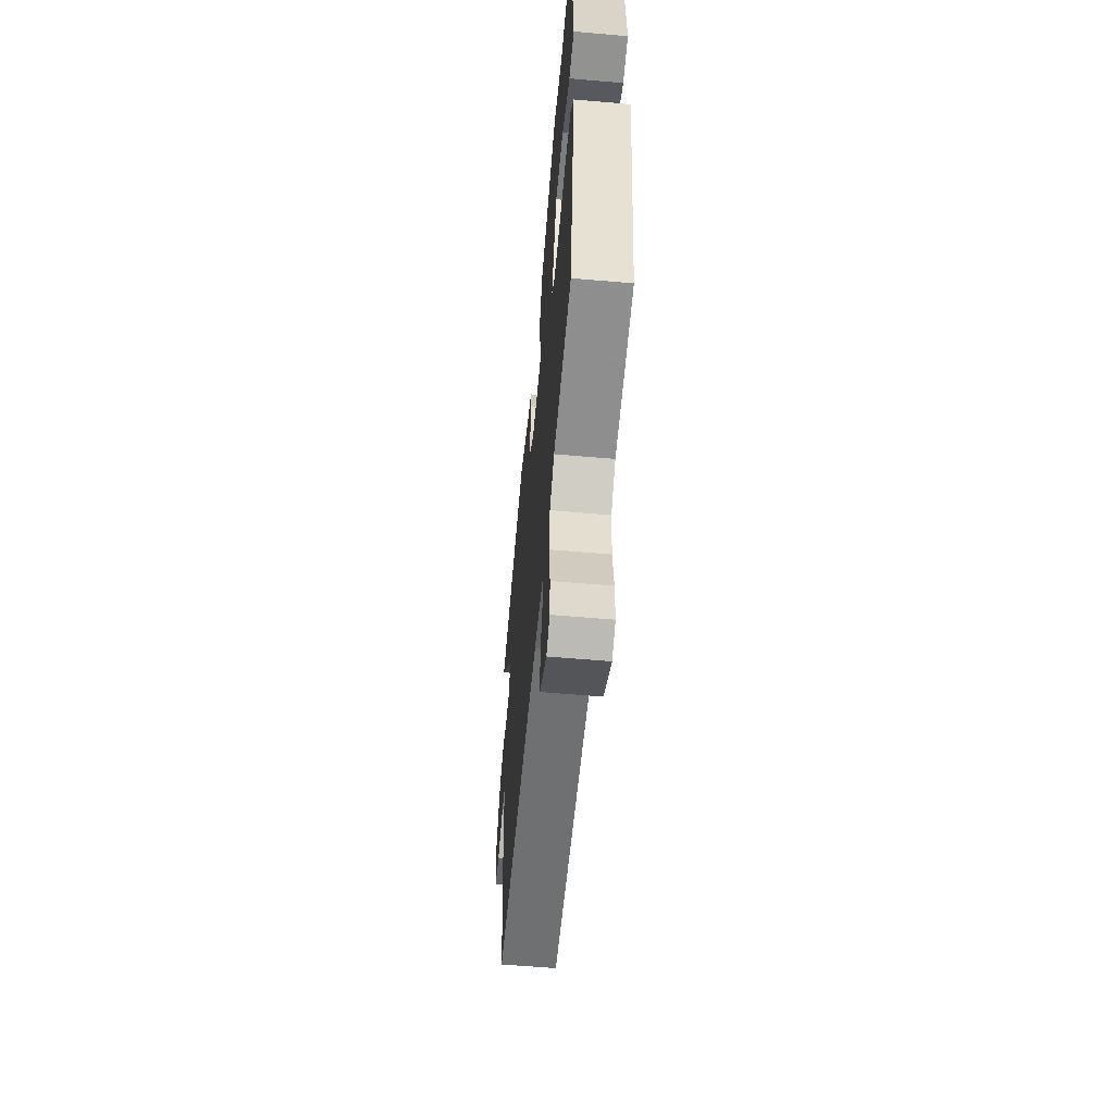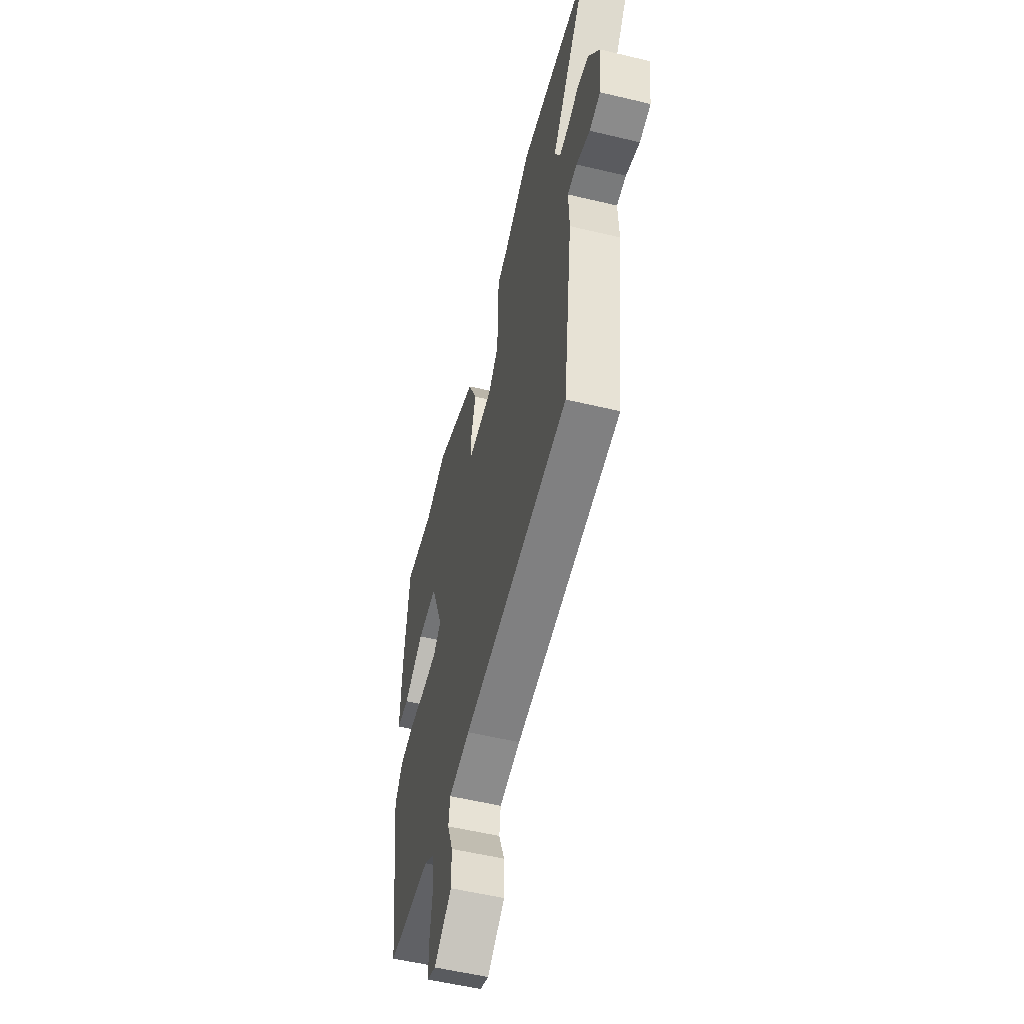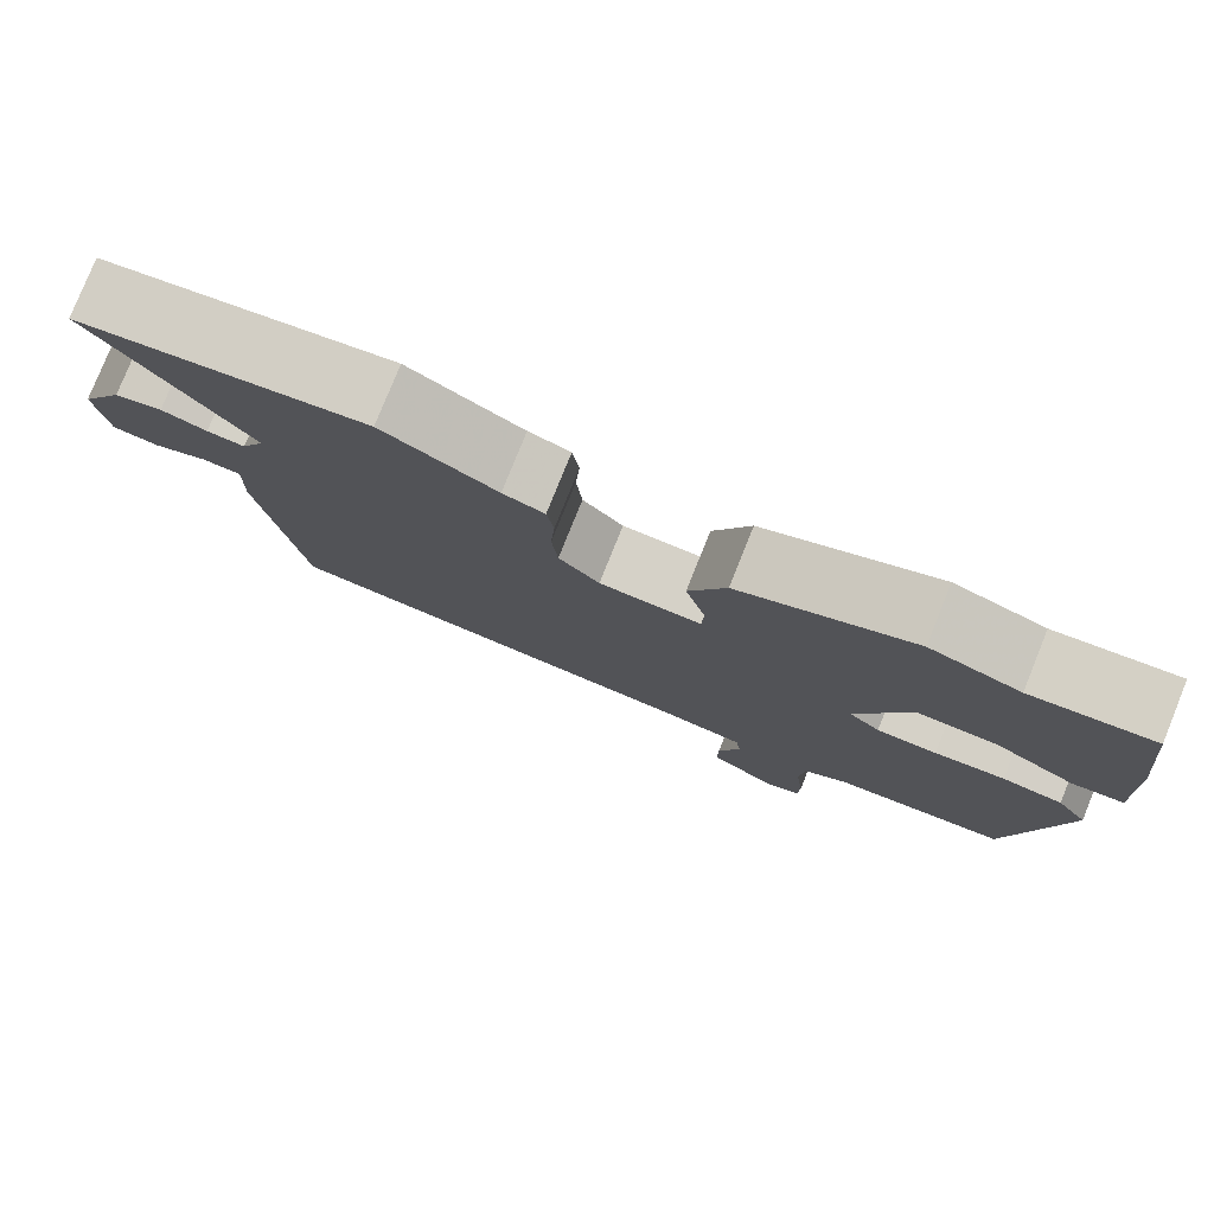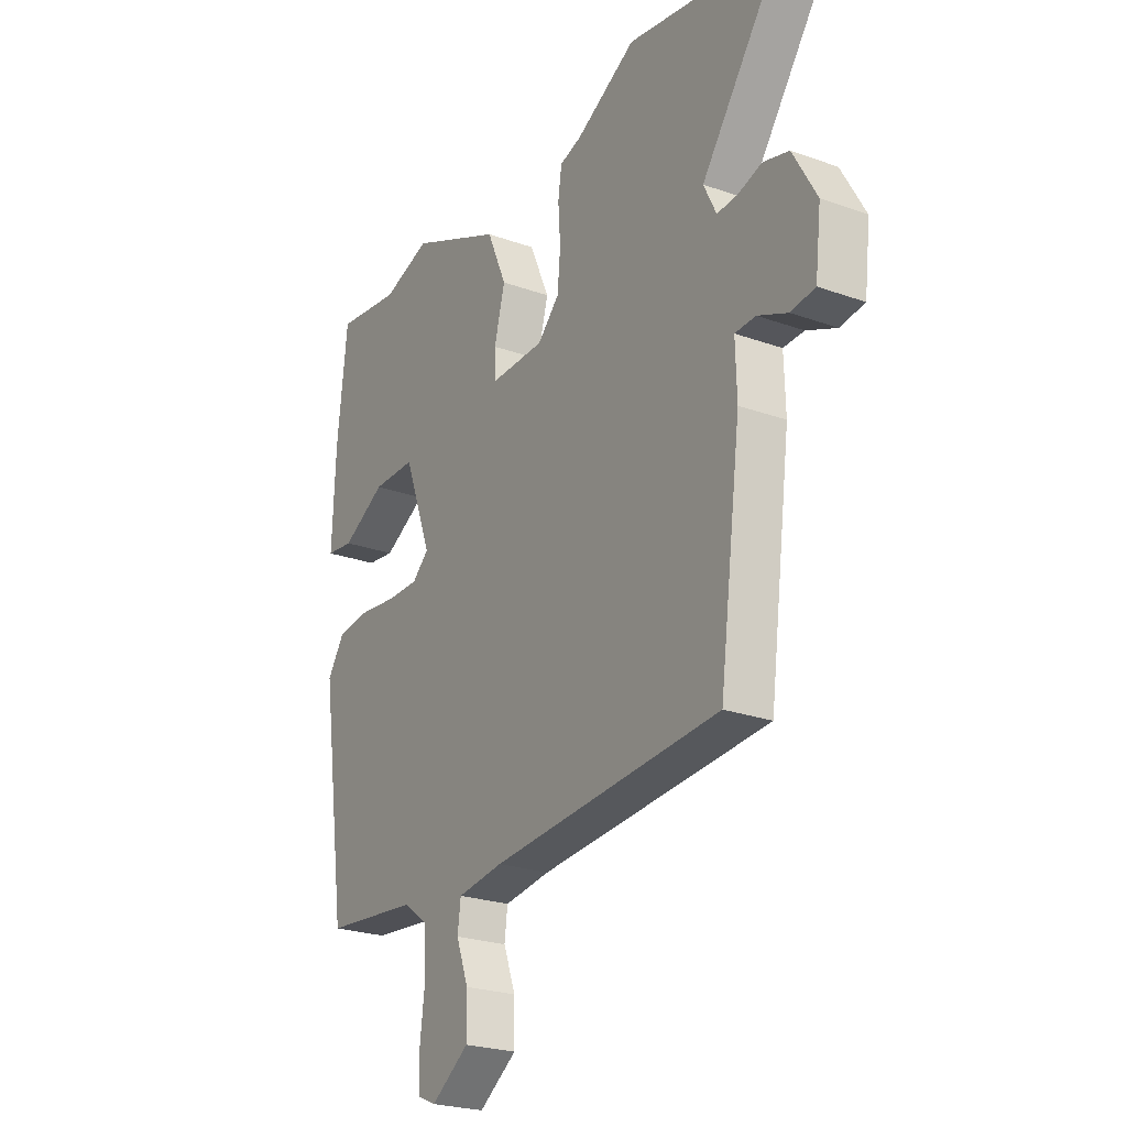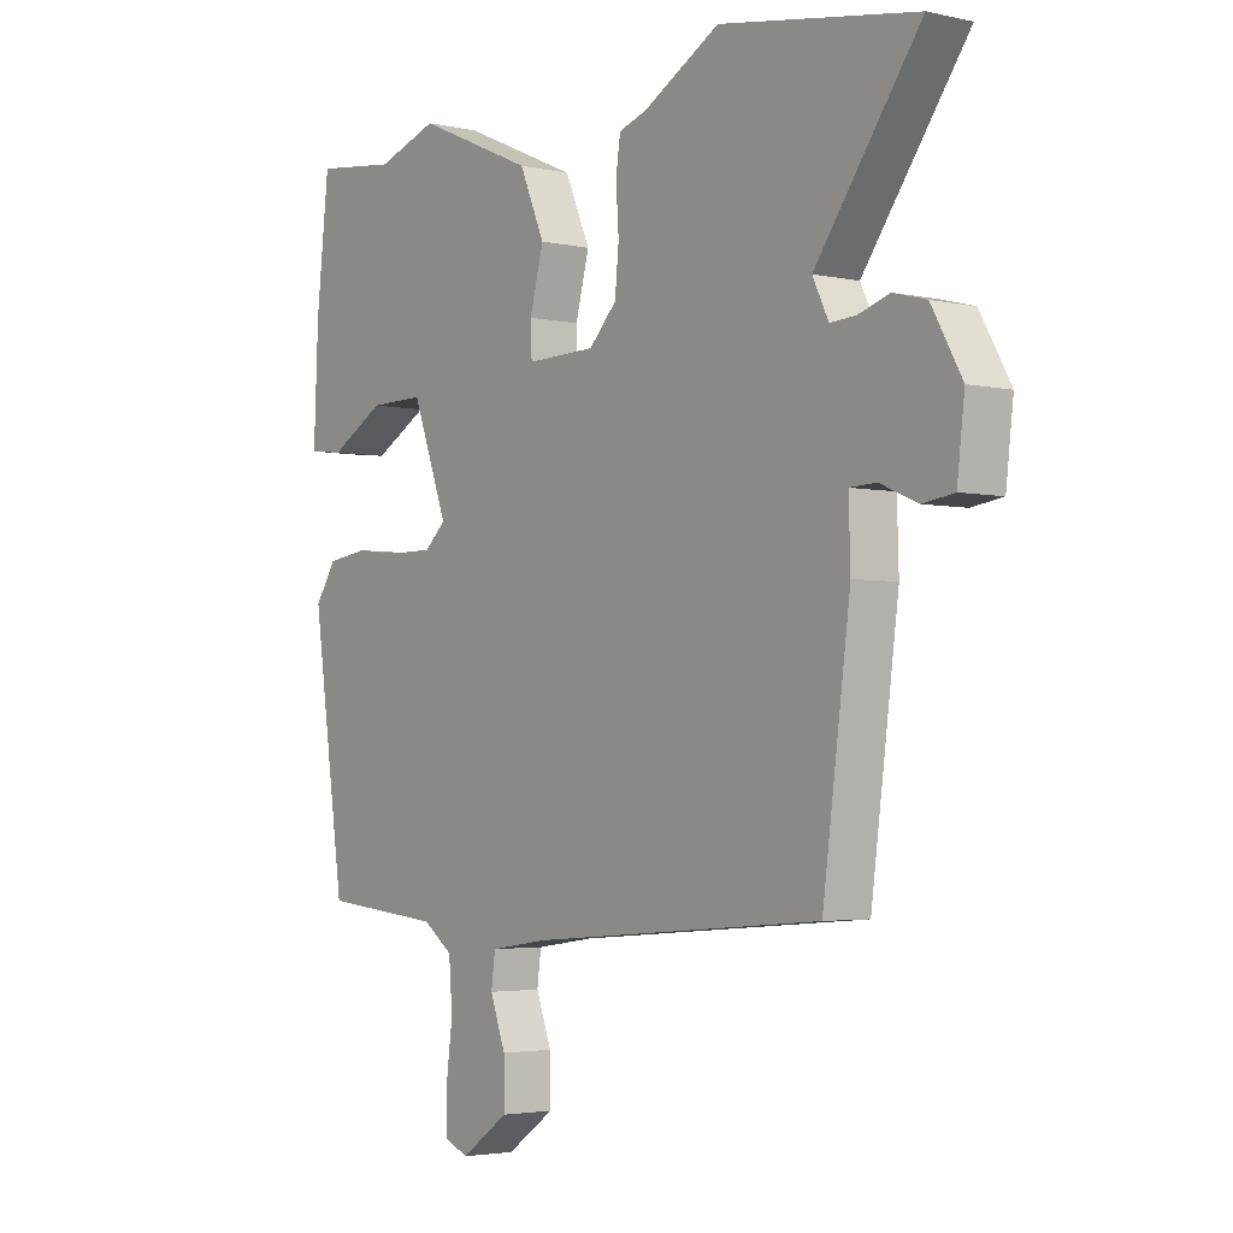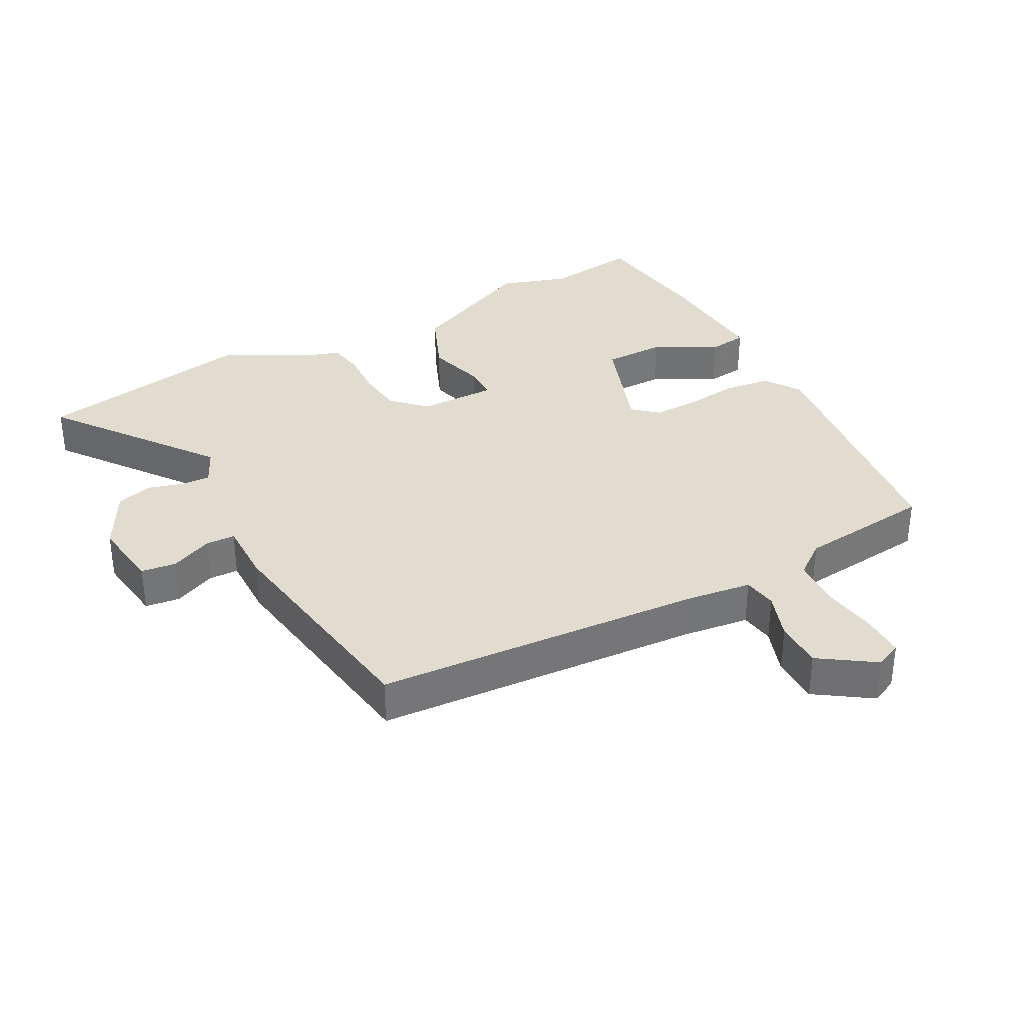
<metadata>
{"format":"obj","ext":"obj","renderer":"f3d","projection":"perspective","resolution":1024,"background":"white","views":[{"elev":-59.6,"azim":-95.1,"up":"+Z"},{"elev":-55.5,"azim":75.9,"up":"+Z"},{"elev":79.2,"azim":-158.0,"up":"+Z"},{"elev":-24.1,"azim":59.2,"up":"+Z"},{"elev":-3.2,"azim":52.7,"up":"+Z"},{"elev":34.5,"azim":150.8,"up":"+Y"}]}
</metadata>
<code>
v 0.326 0.07 0.529
v 0.669 0.07 0.472
v 0.487 0.07 0.22
v 0.515 0.07 0.163
v 0.56 0.07 0.166
v 0.614 0.07 0.183
v 0.671 0.07 0.168
v 0.724 0.07 0.074
v 0.711 0.07 -0.036
v 0.657 0.07 -0.044
v 0.591 0.07 -0.016
v 0.545 0.07 -0.018
v 0.548 0.07 -0.116
v 0.5 0.07 -0.481
v -0.01 0.07 -0.523
v -0.112 0.07 -0.538
v -0.119 0.07 -0.591
v -0.092 0.07 -0.664
v -0.091 0.07 -0.739
v -0.175 0.07 -0.798
v -0.216 0.07 -0.78
v -0.217 0.07 -0.712
v -0.206 0.07 -0.626
v -0.212 0.07 -0.548
v -0.264 0.07 -0.51
v -0.474 0.07 -0.49
v -0.531 0.07 -0.091
v -0.494 0.07 -0.035
v -0.422 0.07 -0.025
v -0.338 0.07 -0.034
v -0.266 0.07 -0.034
v -0.229 0.07 0
v -0.291 0.07 0.166
v -0.387 0.07 0.165
v -0.483 0.07 0.111
v -0.544 0.07 0.118
v -0.536 0.07 0.302
v -0.514 0.07 0.502
v -0.37 0.07 0.484
v -0.263 0.07 0.52
v -0.058 0.07 0.43
v -0.014 0.07 0.329
v -0.038 0.07 0.238
v -0.036 0.07 0.183
v 0.085 0.07 0.186
v 0.133 0.07 0.236
v 0.14 0.07 0.308
v 0.135 0.07 0.383
v 0.143 0.07 0.438
v 0.192 0.07 0.454
v 0.326 0 0.529
v 0.669 0 0.472
v 0.487 0 0.22
v 0.515 0 0.163
v 0.56 0 0.166
v 0.614 0 0.183
v 0.671 0 0.168
v 0.724 0 0.074
v 0.711 0 -0.036
v 0.657 0 -0.044
v 0.591 0 -0.016
v 0.545 0 -0.018
v 0.548 0 -0.116
v 0.5 0 -0.481
v -0.01 0 -0.523
v -0.112 0 -0.538
v -0.119 0 -0.591
v -0.092 0 -0.664
v -0.091 0 -0.739
v -0.175 0 -0.798
v -0.216 0 -0.78
v -0.217 0 -0.712
v -0.206 0 -0.626
v -0.212 0 -0.548
v -0.264 0 -0.51
v -0.474 0 -0.49
v -0.531 0 -0.091
v -0.494 0 -0.035
v -0.422 0 -0.025
v -0.338 0 -0.034
v -0.266 0 -0.034
v -0.229 0 0
v -0.291 0 0.166
v -0.387 0 0.165
v -0.483 0 0.111
v -0.544 0 0.118
v -0.536 0 0.302
v -0.514 0 0.502
v -0.37 0 0.484
v -0.263 0 0.52
v -0.058 0 0.43
v -0.014 0 0.329
v -0.038 0 0.238
v -0.036 0 0.183
v 0.085 0 0.186
v 0.133 0 0.236
v 0.14 0 0.308
v 0.135 0 0.383
v 0.143 0 0.438
v 0.192 0 0.454
f 47 48 49 50
f 46 47 50 1
f 40 41 42 43
f 39 40 43 44
f 38 39 44
f 37 38 44
f 34 35 36 37
f 33 34 37 44
f 32 33 44 45
f 27 28 29 30
f 25 26 27 30
f 24 25 30 31
f 20 21 22 23
f 20 23 24
f 17 18 19 20
f 16 17 20 24
f 15 16 24 31
f 12 13 14 15
f 8 9 10 11
f 8 11 12
f 5 6 7 8
f 4 5 8 12
f 3 4 12 15
f 46 1 2 3
f 45 46 3 15
f 15 31 32 45
f 100 99 98 97
f 51 100 97 96
f 93 92 91 90
f 94 93 90 89
f 94 89 88
f 94 88 87
f 87 86 85 84
f 94 87 84 83
f 95 94 83 82
f 80 79 78 77
f 80 77 76 75
f 81 80 75 74
f 73 72 71 70
f 74 73 70
f 70 69 68 67
f 74 70 67 66
f 81 74 66 65
f 65 64 63 62
f 61 60 59 58
f 62 61 58
f 58 57 56 55
f 62 58 55 54
f 65 62 54 53
f 53 52 51 96
f 65 53 96 95
f 95 82 81 65
f 1 51 52 2
f 2 52 53 3
f 3 53 54 4
f 4 54 55 5
f 5 55 56 6
f 6 56 57 7
f 7 57 58 8
f 8 58 59 9
f 9 59 60 10
f 10 60 61 11
f 11 61 62 12
f 12 62 63 13
f 13 63 64 14
f 14 64 65 15
f 15 65 66 16
f 16 66 67 17
f 17 67 68 18
f 18 68 69 19
f 19 69 70 20
f 20 70 71 21
f 21 71 72 22
f 22 72 73 23
f 23 73 74 24
f 24 74 75 25
f 25 75 76 26
f 26 76 77 27
f 27 77 78 28
f 28 78 79 29
f 29 79 80 30
f 30 80 81 31
f 31 81 82 32
f 32 82 83 33
f 33 83 84 34
f 34 84 85 35
f 35 85 86 36
f 36 86 87 37
f 37 87 88 38
f 38 88 89 39
f 39 89 90 40
f 40 90 91 41
f 41 91 92 42
f 42 92 93 43
f 43 93 94 44
f 44 94 95 45
f 45 95 96 46
f 46 96 97 47
f 47 97 98 48
f 48 98 99 49
f 49 99 100 50
f 50 100 51 1

</code>
